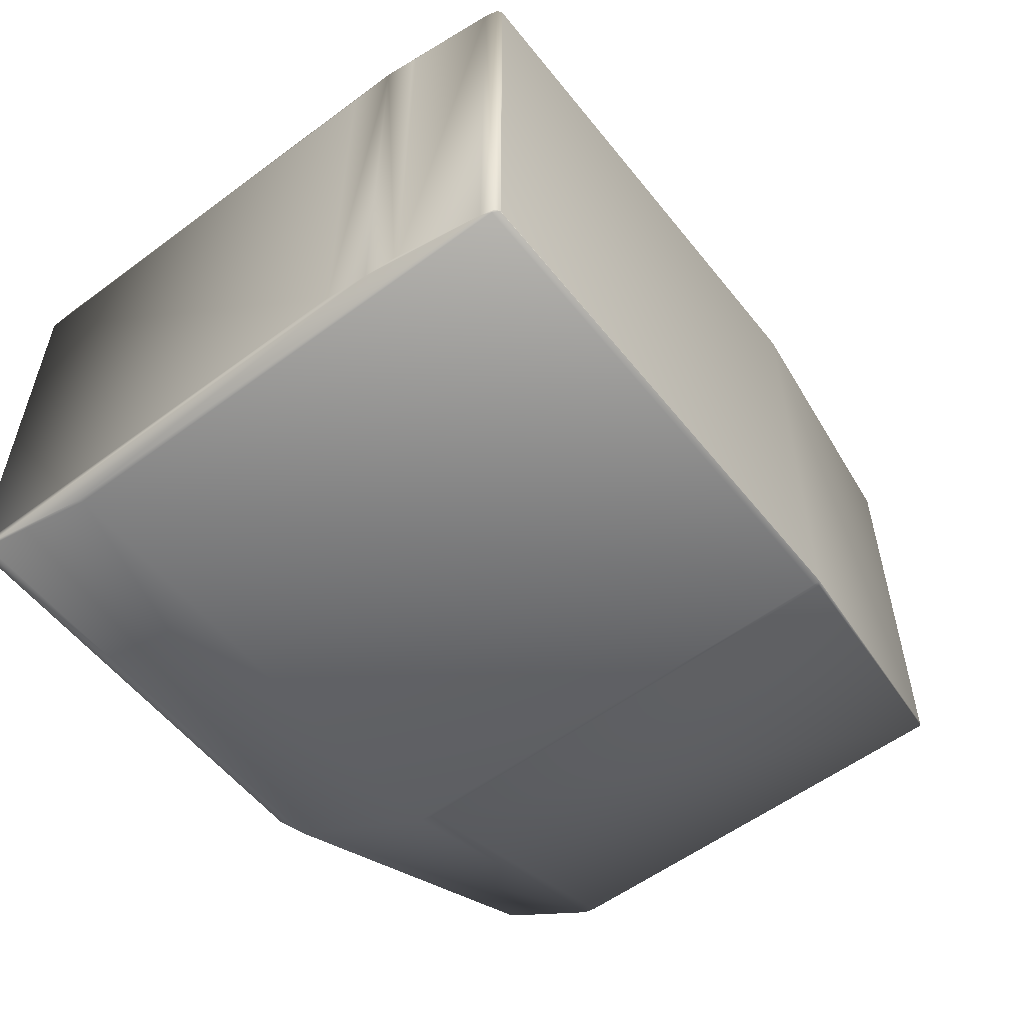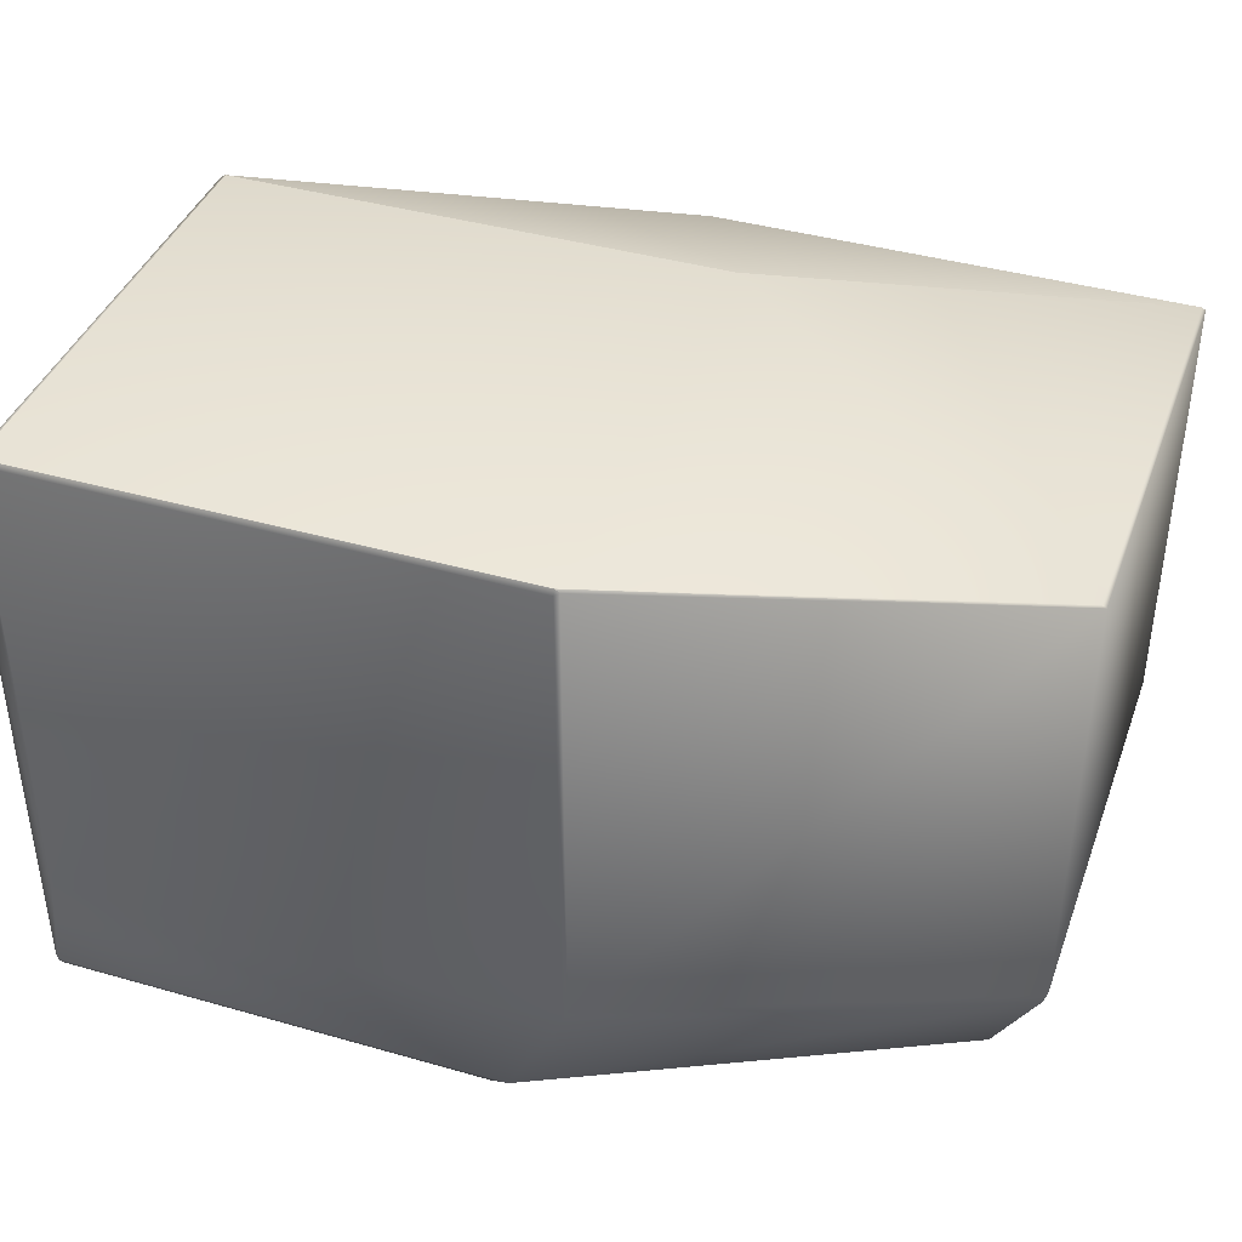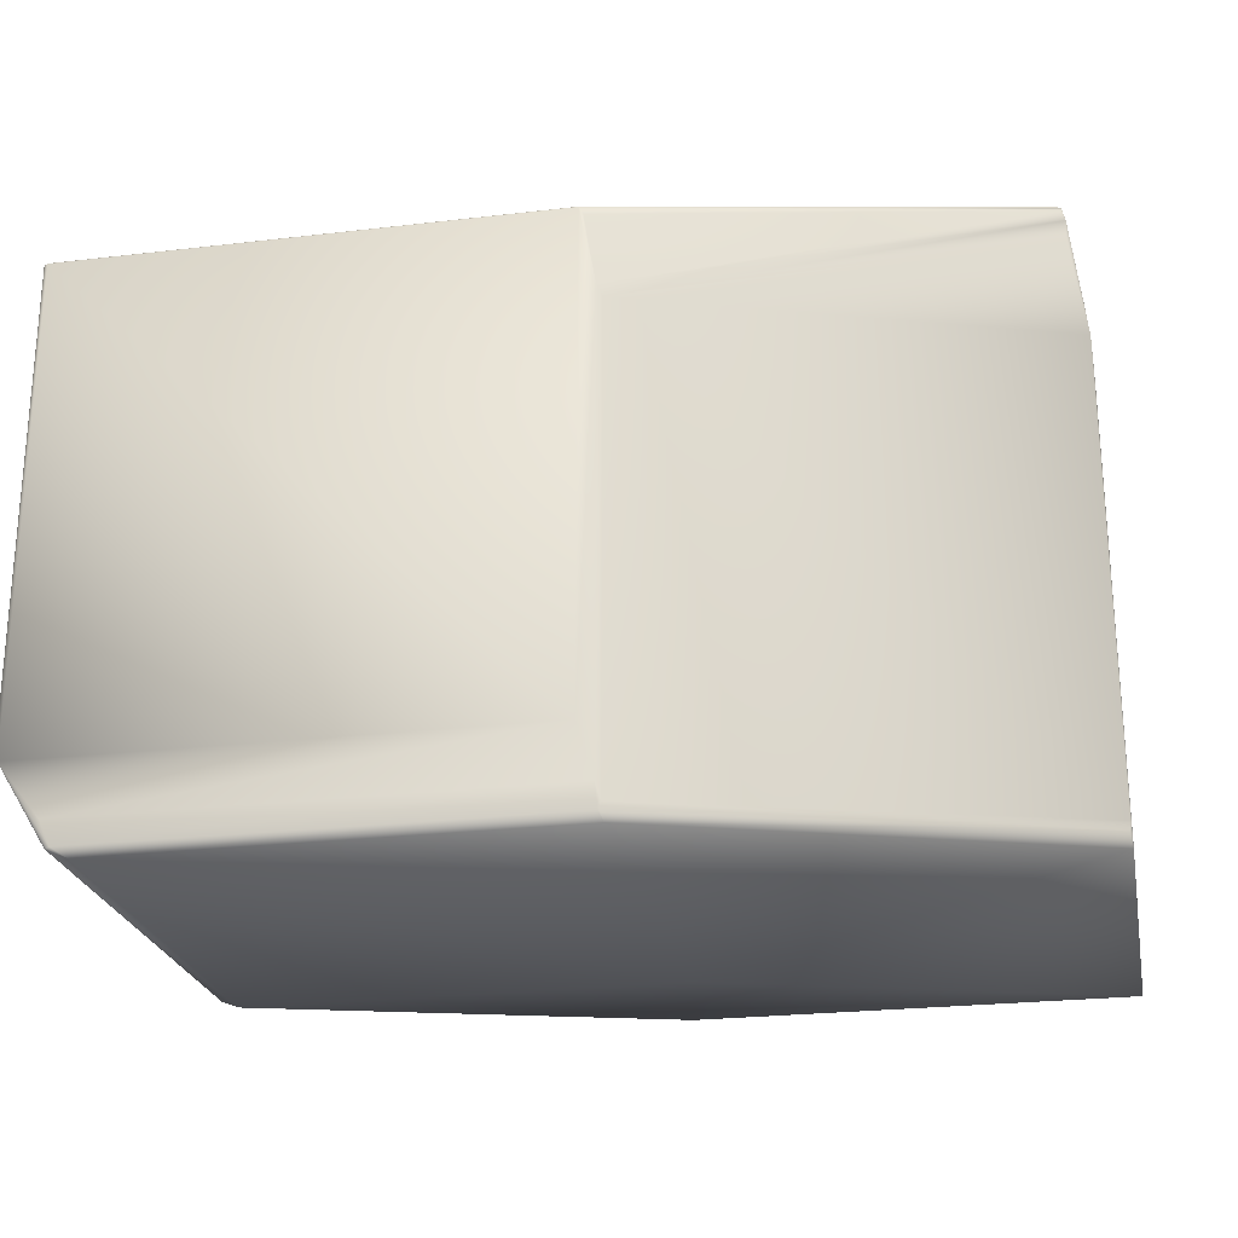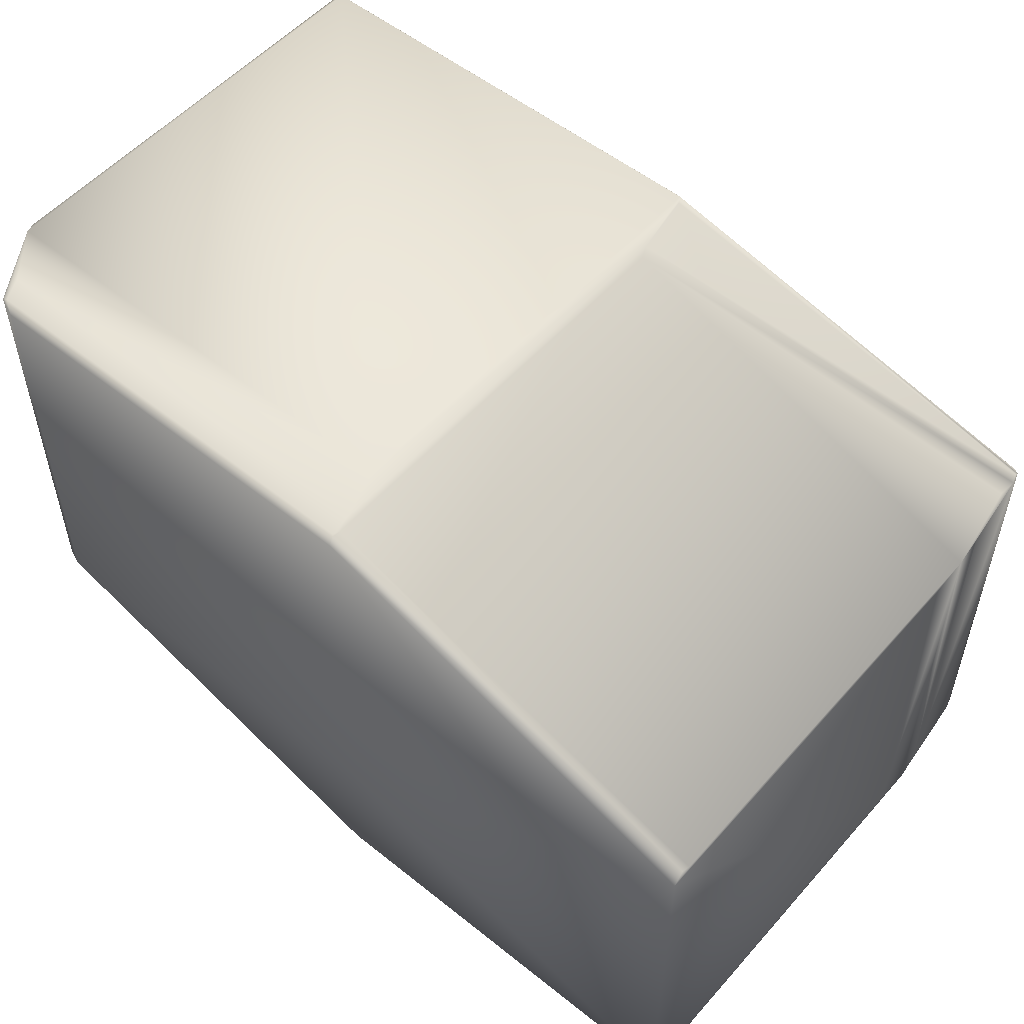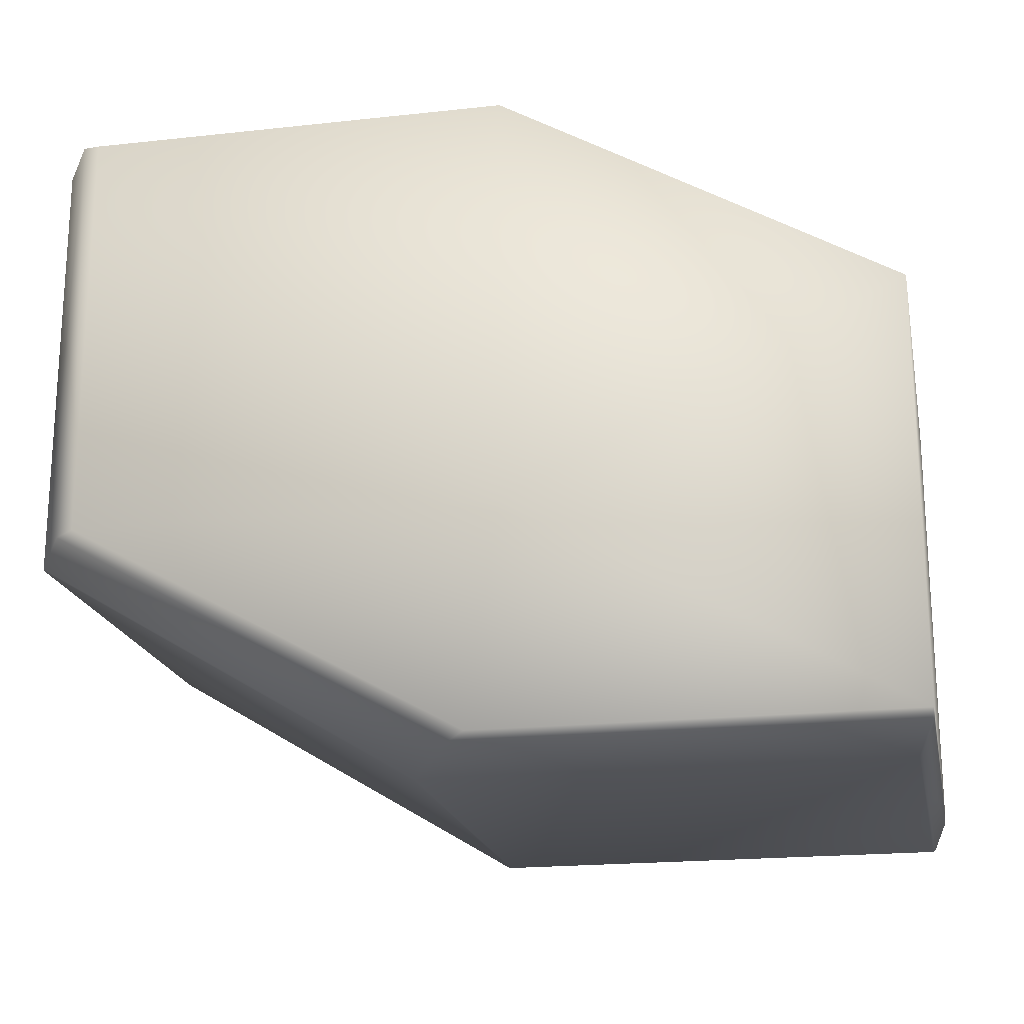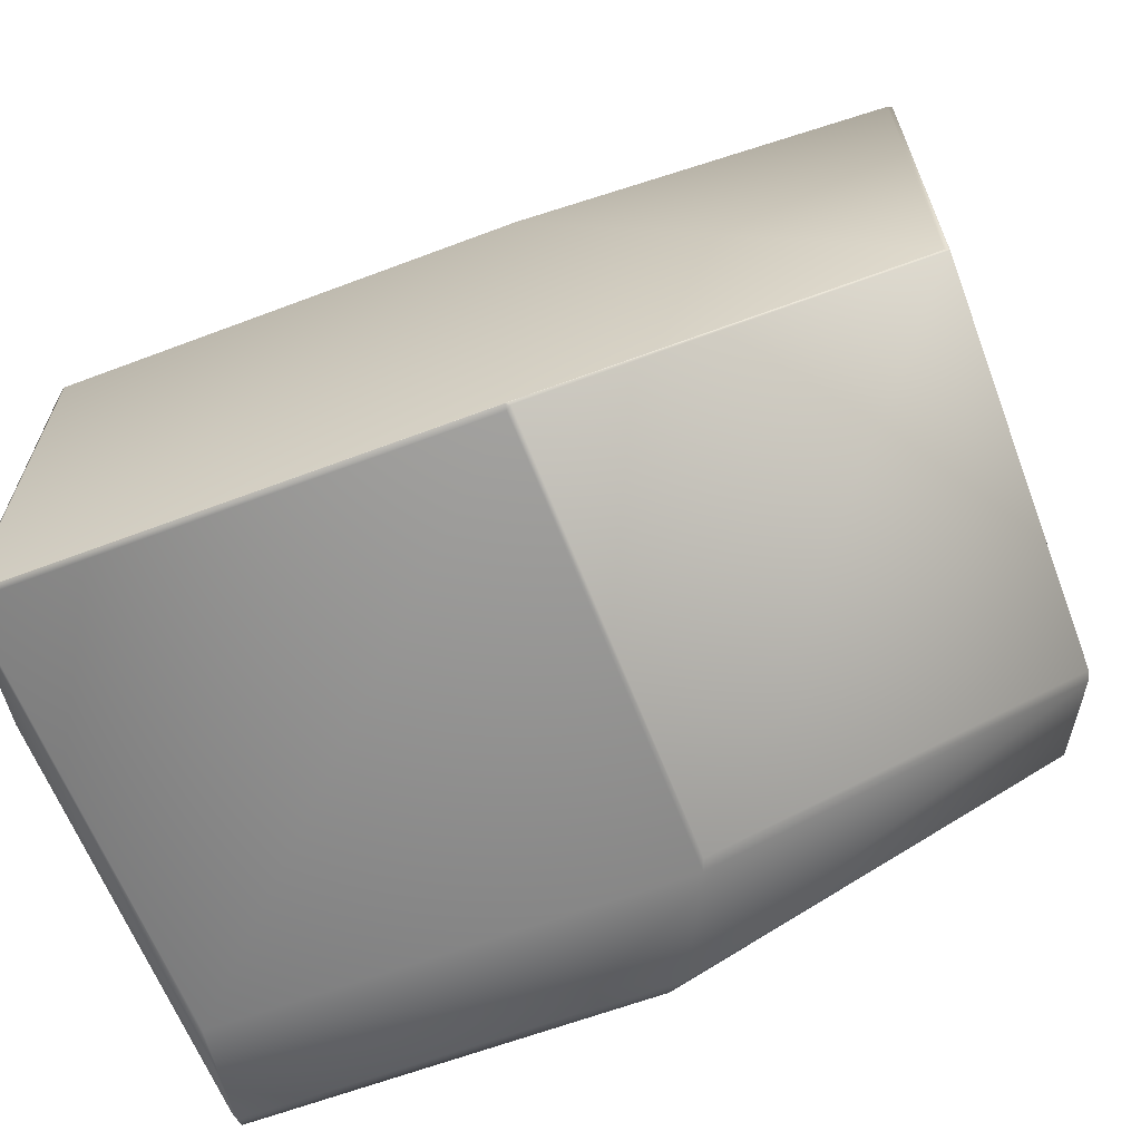
<metadata>
{"format":"obj","ext":"obj","renderer":"f3d","projection":"perspective","resolution":1024,"background":"white","views":[{"elev":-56.2,"azim":127.9,"up":"+Z"},{"elev":40.5,"azim":-160.7,"up":"+Y"},{"elev":-24.3,"azim":11.0,"up":"+Y"},{"elev":53.8,"azim":40.4,"up":"+Z"},{"elev":-19.7,"azim":11.5,"up":"+Z"},{"elev":-63.3,"azim":-159.1,"up":"+Z"}]}
</metadata>
<code>
v 0.308 0.1369 0.6449
v 0.3068 0.1396 0.6455
v 0.3068 0.03582 0.6455
v 0.308 0.03209 0.6449
v 0.4011 0.0399 0.5943
v 0.4011 0.1469 0.5943
v 0.3976 0.1694 0.596
v 0.398 0.1743 0.5958
v 0.3043 0.1556 0.6461
v 0.3033 0.1572 0.6463
v 0.3033 0.04763 0.6463
v 0.3971 0.1765 0.5962
v 0.3022 0.1575 0.646
v 0.192 0.1572 0.6463
v 0.3972 0.1773 0.5959
v 0.3962 0.1779 0.5959
v 0.3961 0.178 0.5959
v 0.3961 0.178 0.5959
v 0.3021 0.1575 0.646
v 0.1921 0.1575 0.646
v 0.1921 0.1575 0.646
v 0.2811 0.178 0.5959
v 0.3084 0.02822 0.6439
v 0.3073 0.0304 0.6449
v 0.2068 0.02822 0.6439
v 0.3077 0.03003 0.6447
v 0.3084 0.02822 0.5432
v 0.4013 0.03461 0.5931
v 0.4008 0.03789 0.5945
v 0.2034 0.0304 0.6449
v 0.201 0.03582 0.6455
v 0.192 0.04763 0.6463
v 0.2068 0.02822 0.5432
v 0.2992 0.03461 0.4922
v 0.4013 0.03461 0.4922
v 0.1911 0.1571 0.646
v 0.1911 0.05015 0.646
v 0.1921 0.1575 0.5412
v 0.1911 0.1571 0.5412
v 0.2811 0.178 0.5959
v 0.1921 0.1575 0.5412
v 0.2811 0.178 0.4892
v 0.1911 0.05015 0.5412
v 0.2801 0.1773 0.4891
v 0.2801 0.06674 0.4891
v 0.2811 0.178 0.4892
v 0.2811 0.178 0.4892
v 0.2024 0.03003 0.6447
v 0.192 0.04763 0.5408
v 0.2024 0.03003 0.5422
v 0.1916 0.04847 0.6459
v 0.1916 0.04847 0.5412
v 0.2941 0.03789 0.4902
v 0.2813 0.06377 0.4887
v 0.4013 0.1366 0.5931
v 0.4013 0.1366 0.4922
v 0.4004 0.1538 0.5943
v 0.4003 0.1548 0.5944
v 0.4011 0.1469 0.4903
v 0.4004 0.1538 0.4911
v 0.4003 0.1548 0.491
v 0.398 0.1743 0.489
v 0.3972 0.1773 0.4891
v 0.3961 0.178 0.4892
v 0.3961 0.178 0.4892
v 0.3961 0.178 0.5959
v 0.3961 0.178 0.4892
v 0.4011 0.0399 0.4903
v 0.398 0.0626 0.489
v 0.3971 0.1765 0.4887
v 0.3971 0.06377 0.4887
v 0.3962 0.1779 0.4891
v 0.2813 0.1765 0.4887
v 0.2811 0.1779 0.4891
v 0.4008 0.03789 0.4902
f 1 2 3
f 1 4 5
f 1 3 4
f 1 6 7
f 1 7 8
f 1 8 2
f 1 5 6
f 2 9 10
f 2 10 11
f 2 11 3
f 2 8 12
f 2 12 9
f 9 12 10
f 10 13 14
f 10 14 11
f 10 12 15
f 10 15 16
f 10 16 17
f 10 17 18
f 10 18 13
f 13 19 20
f 13 20 14
f 13 18 19
f 19 21 20
f 19 18 22
f 19 22 21
f 23 24 25
f 23 26 24
f 23 27 28
f 23 25 27
f 23 28 29
f 23 29 26
f 24 26 4
f 24 4 3
f 24 3 30
f 24 30 25
f 26 29 4
f 4 29 5
f 3 11 31
f 3 31 30
f 11 14 32
f 11 32 31
f 27 25 33
f 27 33 34
f 27 35 28
f 27 34 35
f 14 36 37
f 14 20 36
f 14 37 32
f 36 20 21
f 36 21 38
f 36 39 37
f 36 38 39
f 21 22 40
f 21 40 38
f 39 41 42
f 39 38 41
f 39 43 37
f 39 44 45
f 39 46 44
f 39 42 46
f 39 45 43
f 41 38 42
f 38 40 47
f 38 47 42
f 25 30 48
f 25 48 33
f 30 31 32
f 30 32 48
f 48 32 49
f 48 50 33
f 48 49 50
f 32 51 52
f 32 37 51
f 32 52 49
f 51 37 43
f 51 43 52
f 33 50 34
f 50 49 53
f 50 53 34
f 49 52 43
f 49 43 45
f 49 54 53
f 49 45 54
f 55 6 5
f 55 56 6
f 55 28 56
f 55 5 28
f 6 57 58
f 6 58 8
f 6 8 7
f 6 56 59
f 6 59 60
f 6 60 57
f 57 60 61
f 57 61 58
f 58 61 8
f 8 15 12
f 8 61 62
f 8 62 63
f 8 63 15
f 15 17 16
f 15 63 64
f 15 64 17
f 17 64 65
f 17 65 18
f 18 66 22
f 18 65 67
f 18 67 66
f 66 67 40
f 66 40 22
f 56 28 35
f 56 35 68
f 56 68 59
f 59 61 60
f 59 62 61
f 59 68 69
f 59 69 62
f 62 70 63
f 62 69 71
f 62 71 70
f 70 72 63
f 70 71 73
f 70 73 72
f 63 72 64
f 72 73 74
f 72 74 64
f 64 74 46
f 64 46 65
f 65 46 42
f 65 42 67
f 67 42 47
f 67 47 40
f 28 5 29
f 35 75 68
f 35 34 75
f 75 69 68
f 75 71 69
f 75 34 53
f 75 53 71
f 71 53 54
f 71 54 73
f 73 44 74
f 73 54 45
f 73 45 44
f 44 46 74

</code>
